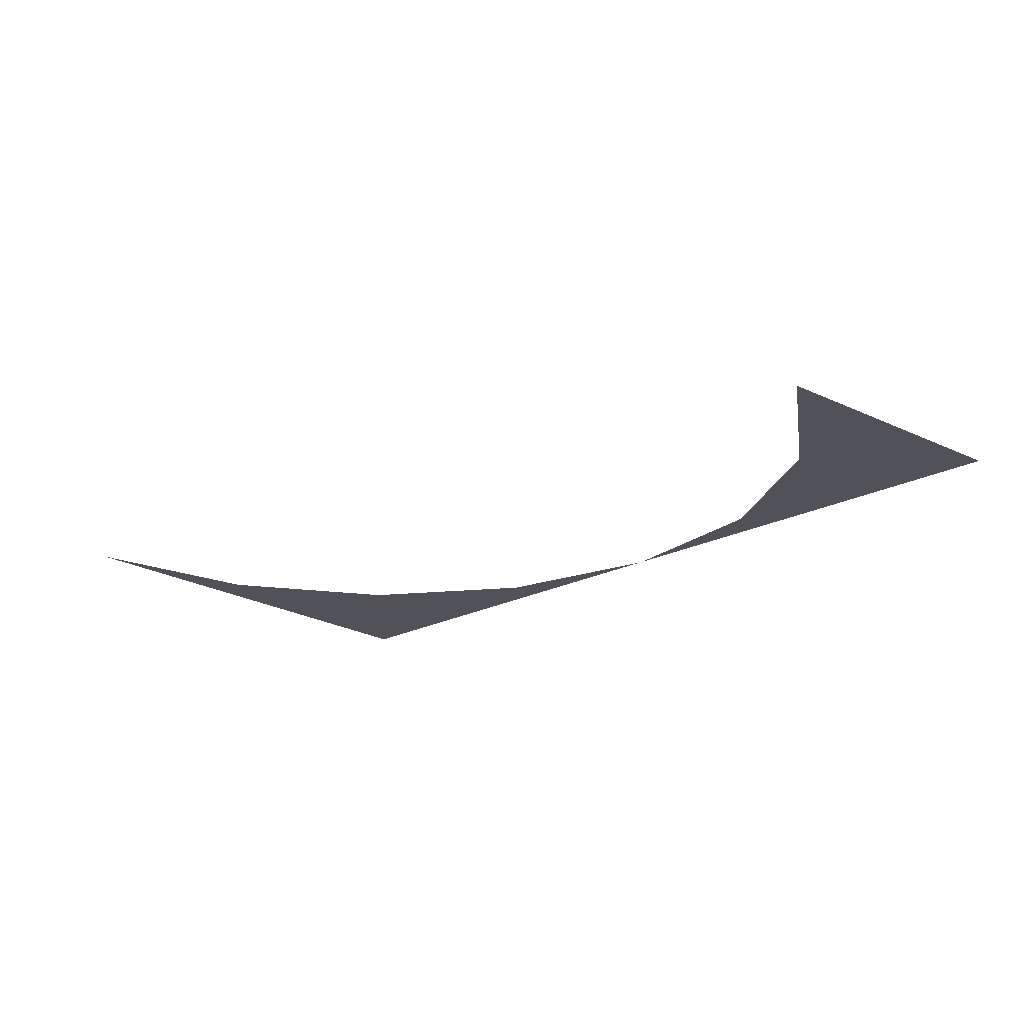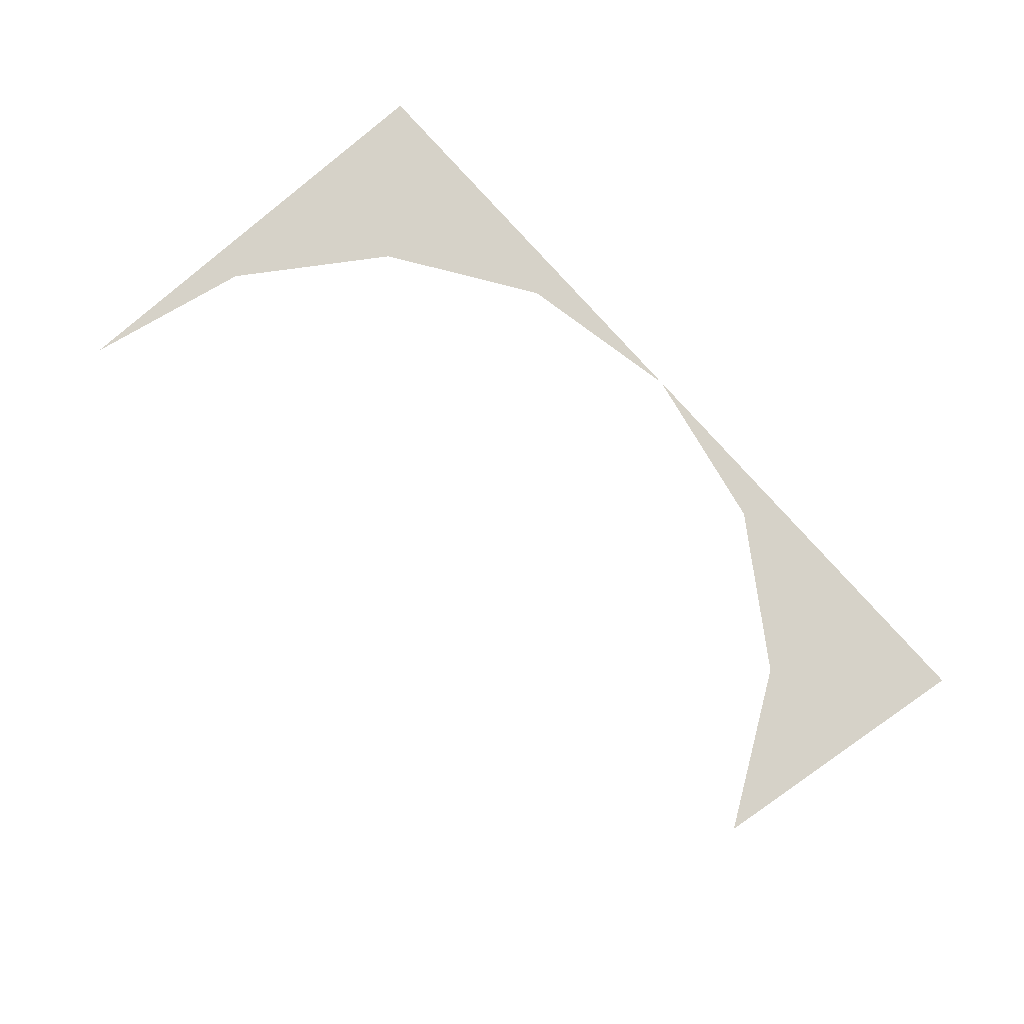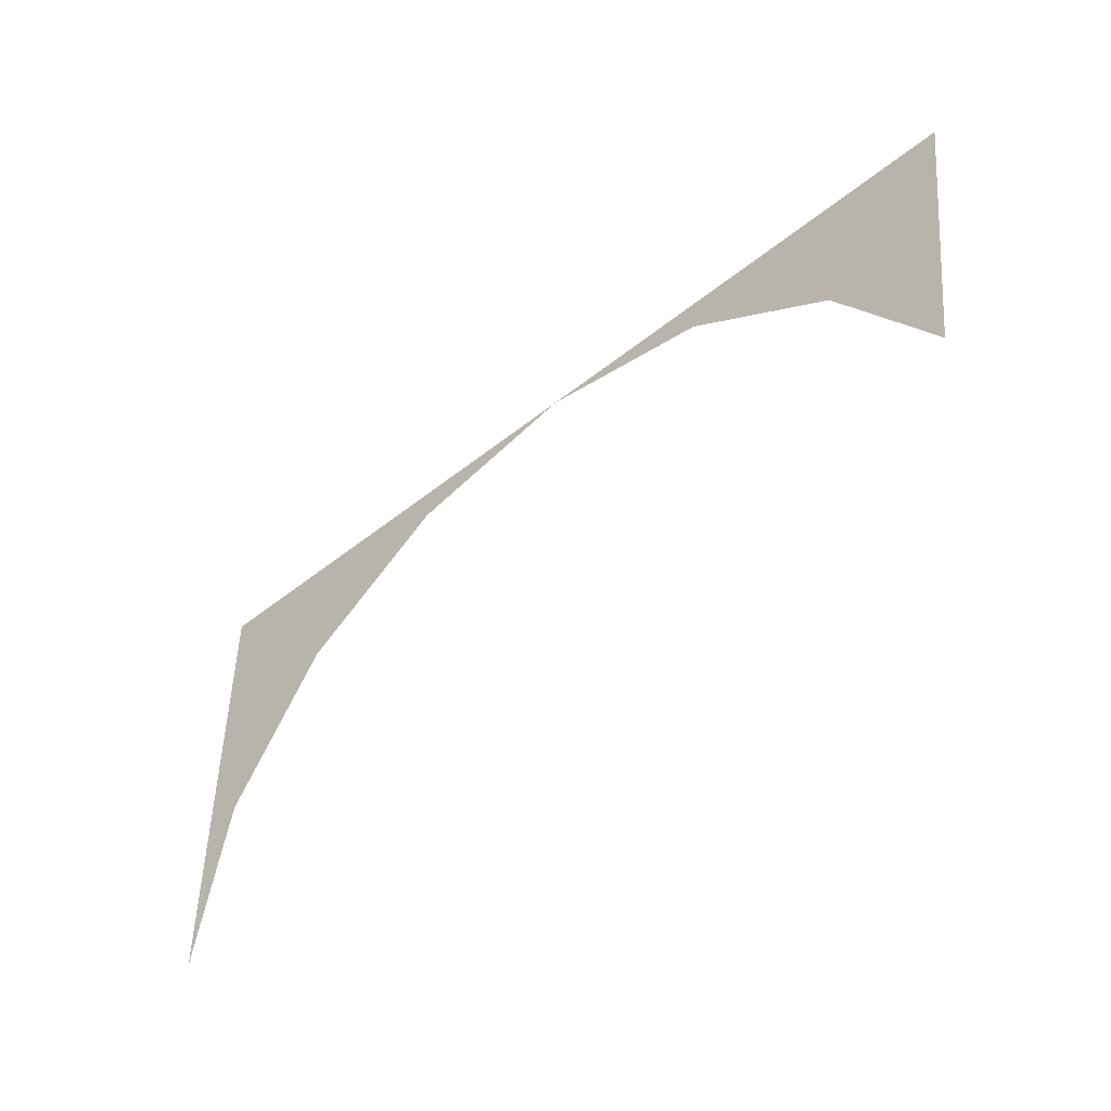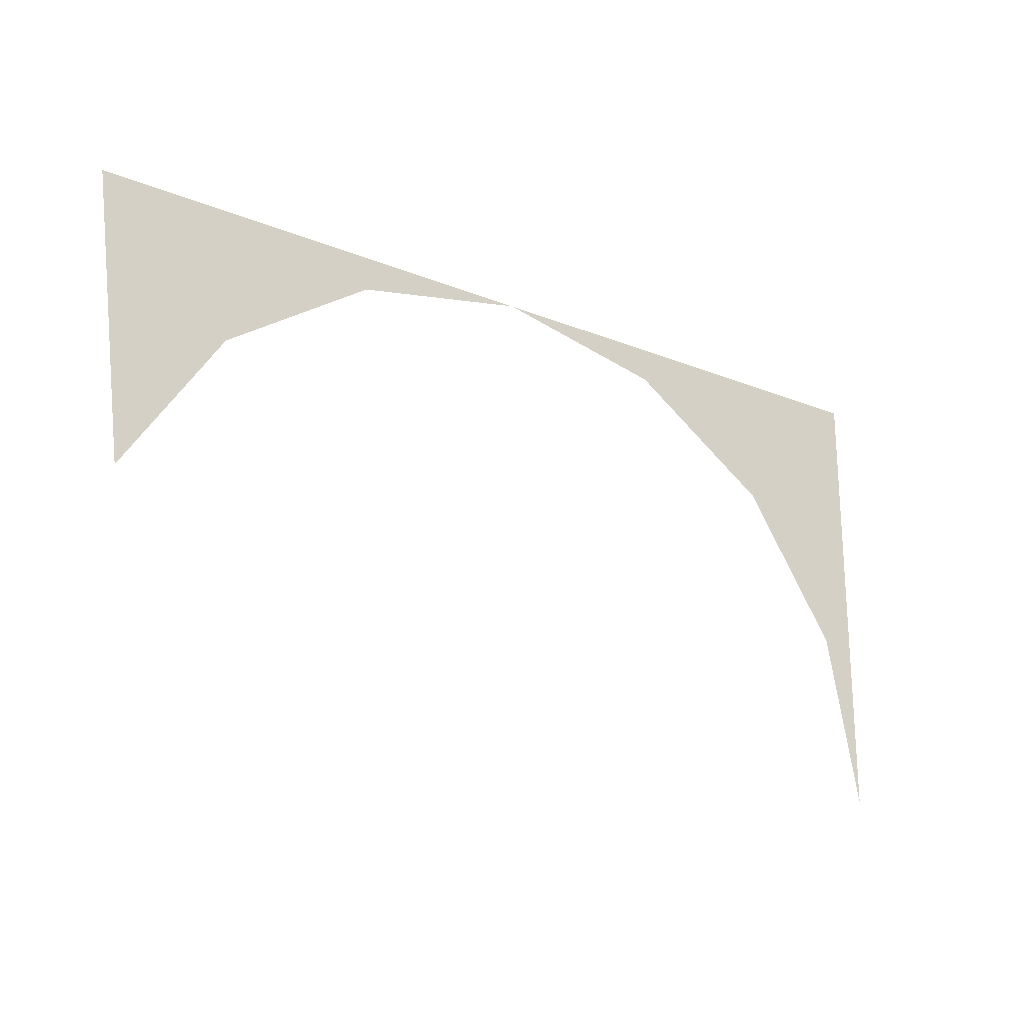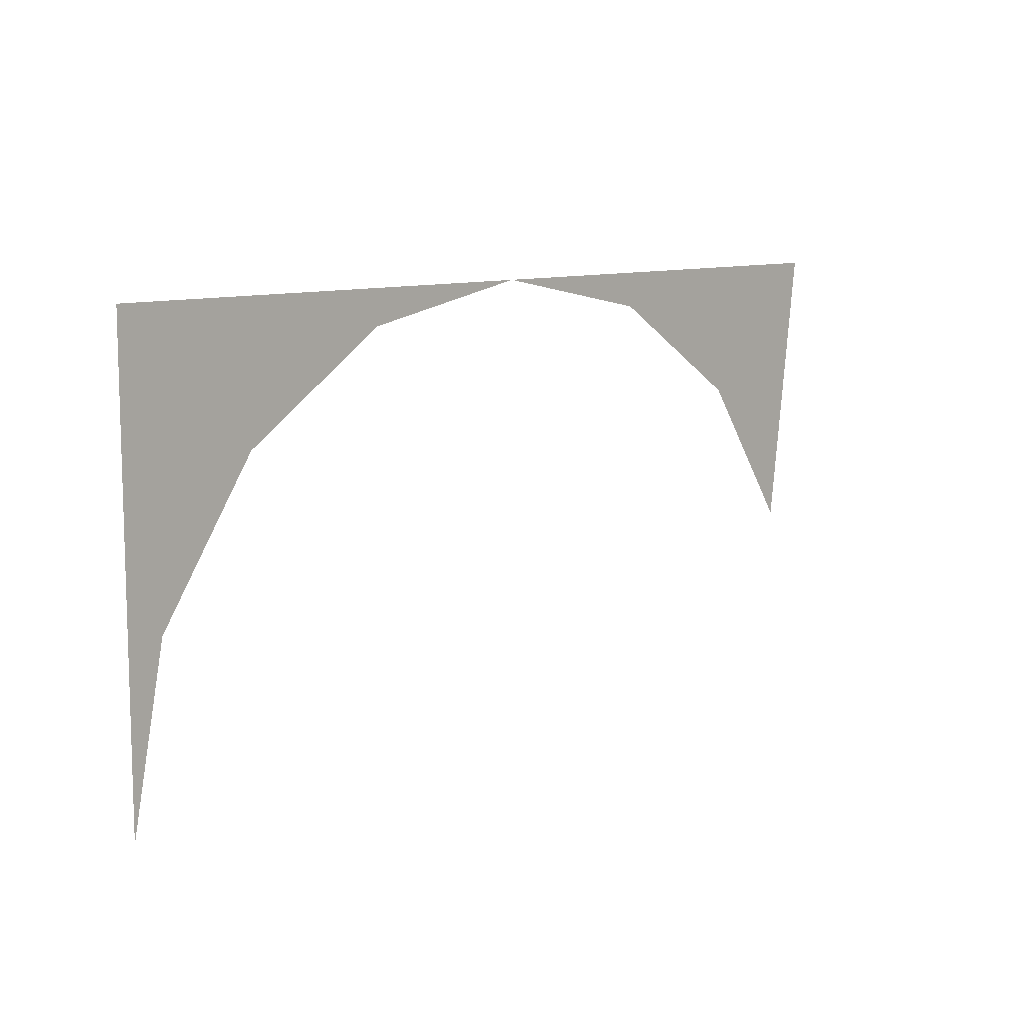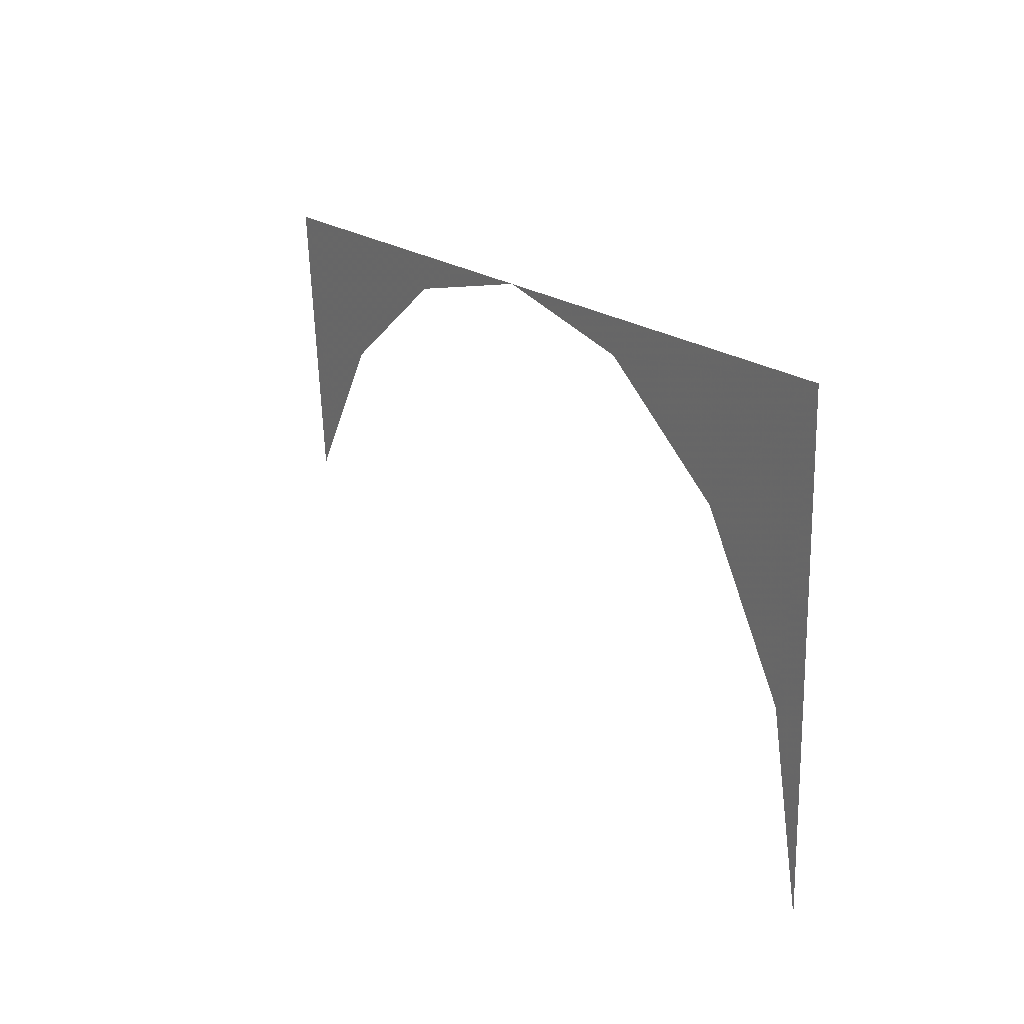
<metadata>
{"format":"obj","ext":"obj","renderer":"f3d","projection":"perspective","resolution":1024,"background":"white","views":[{"elev":-21.5,"azim":-136.8,"up":"+Y"},{"elev":77.6,"azim":-131.6,"up":"+Y"},{"elev":-48.5,"azim":-138.1,"up":"+Z"},{"elev":-21.8,"azim":-35.5,"up":"+Z"},{"elev":10.0,"azim":134.4,"up":"+Z"},{"elev":17.7,"azim":59.0,"up":"+Z"}]}
</metadata>
<code>
v 0.05 0 0.05
v 0.04619 0 0.01913
v 0.05 0 0
v 0.05 0 0.05
v 0.03535 0 0.03535
v 0.04619 0 0.01913
v 0.05 0 0.05
v 0.01913 0 0.04619
v 0.03535 0 0.03535
v 0.05 0 0.05
v 0 0 0.05
v 0.01913 0 0.04619
v -0.05 0 0.05
v -0.01913 0 0.04619
v 0 0 0.05
v -0.05 0 0.05
v -0.03535 0 0.03535
v -0.01913 0 0.04619
v -0.05 0 0.05
v -0.04619 0 0.01913
v -0.03535 0 0.03535
g mesh3678
f 1 2 3
f 4 5 6
f 7 8 9
f 10 11 12
f 13 14 15
f 16 17 18
f 19 20 21

</code>
